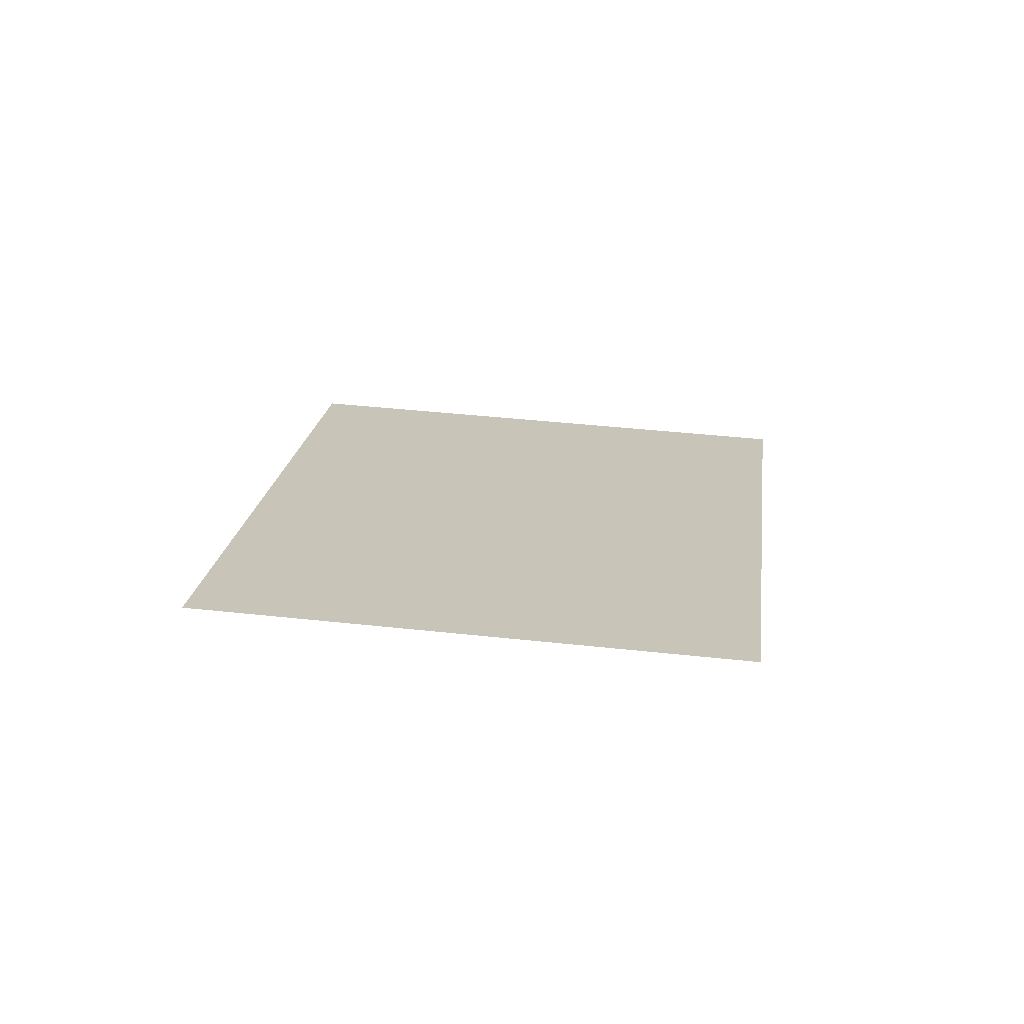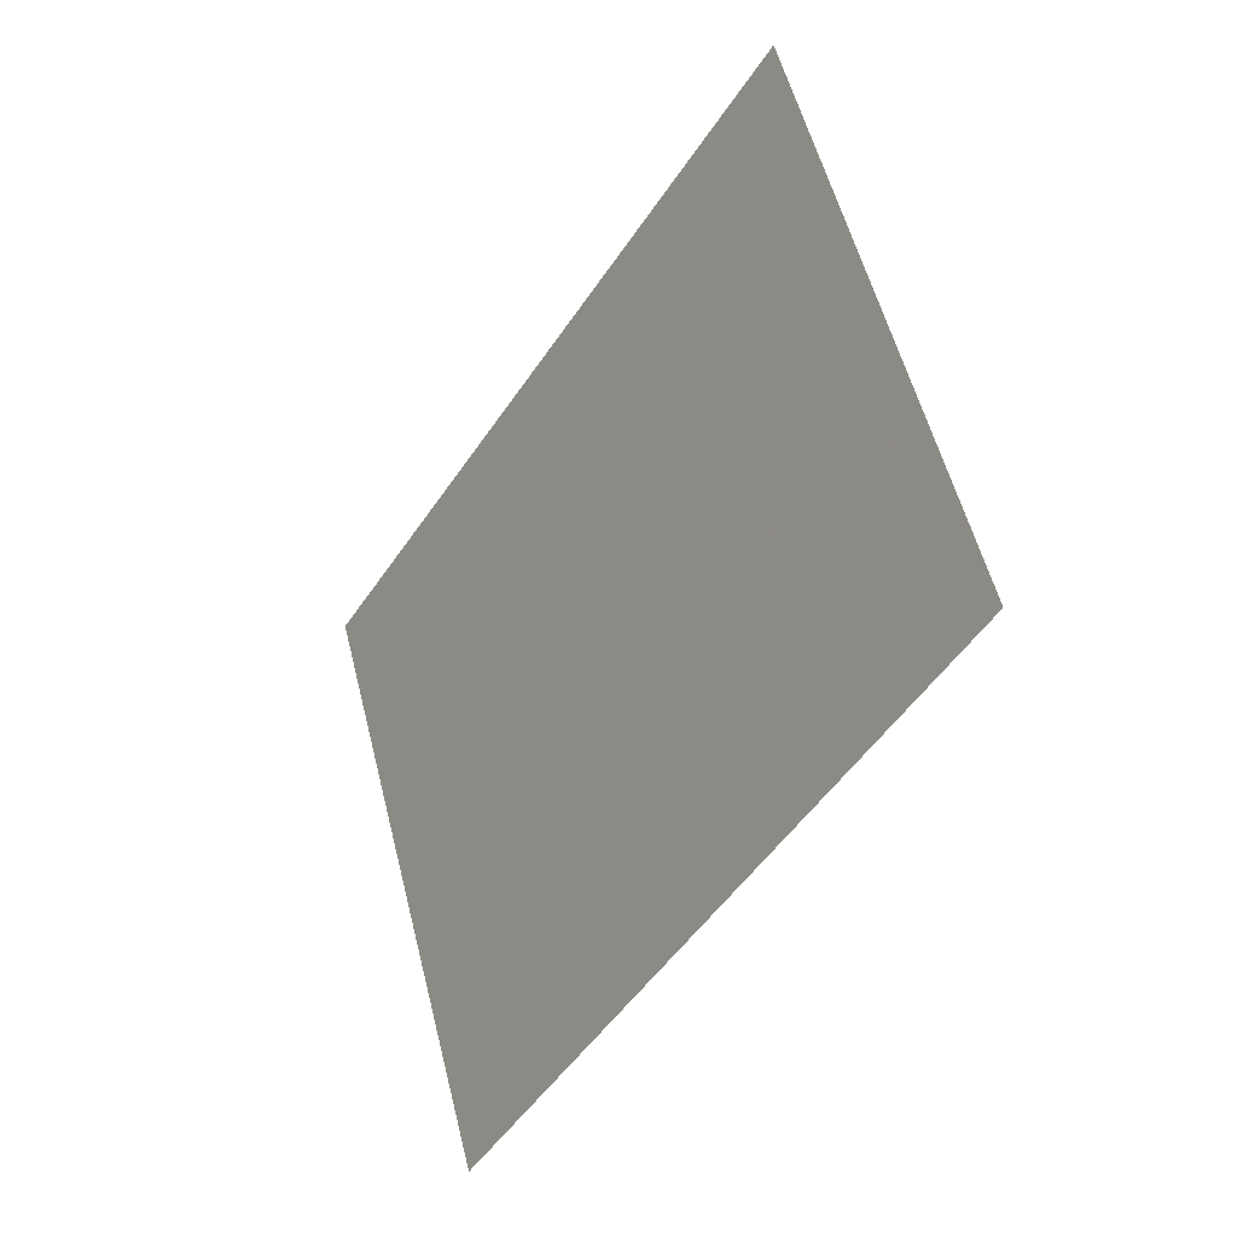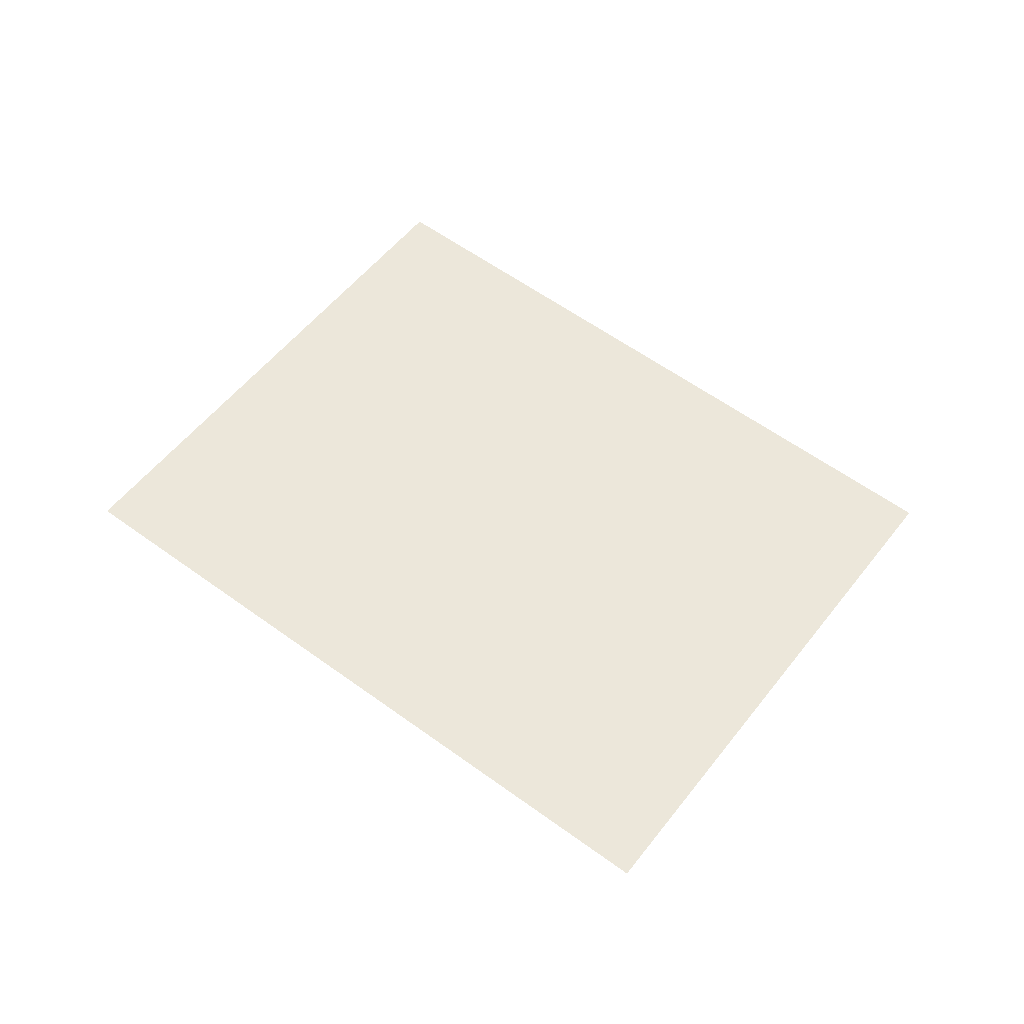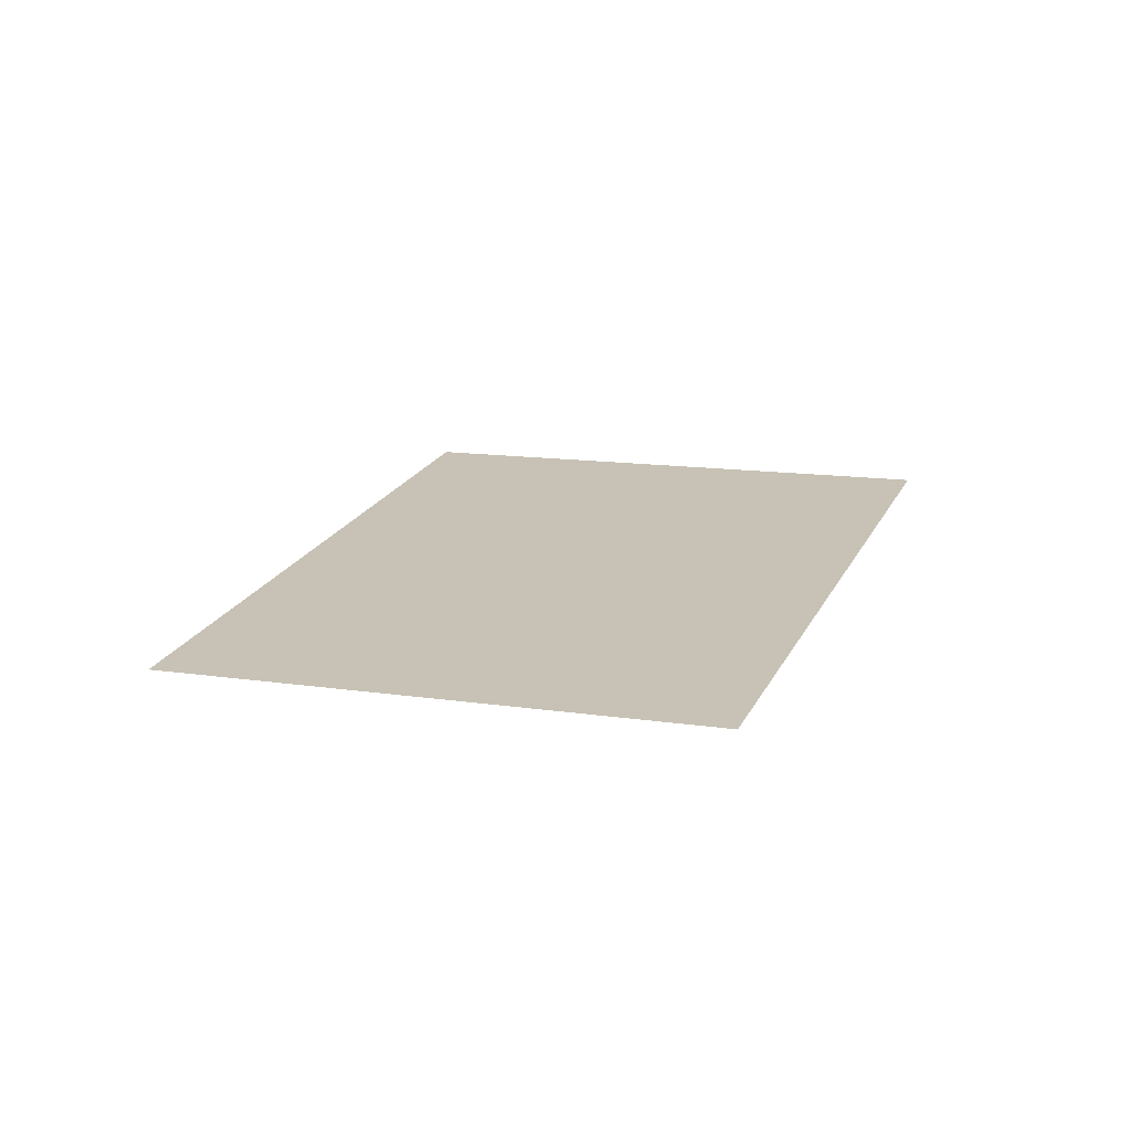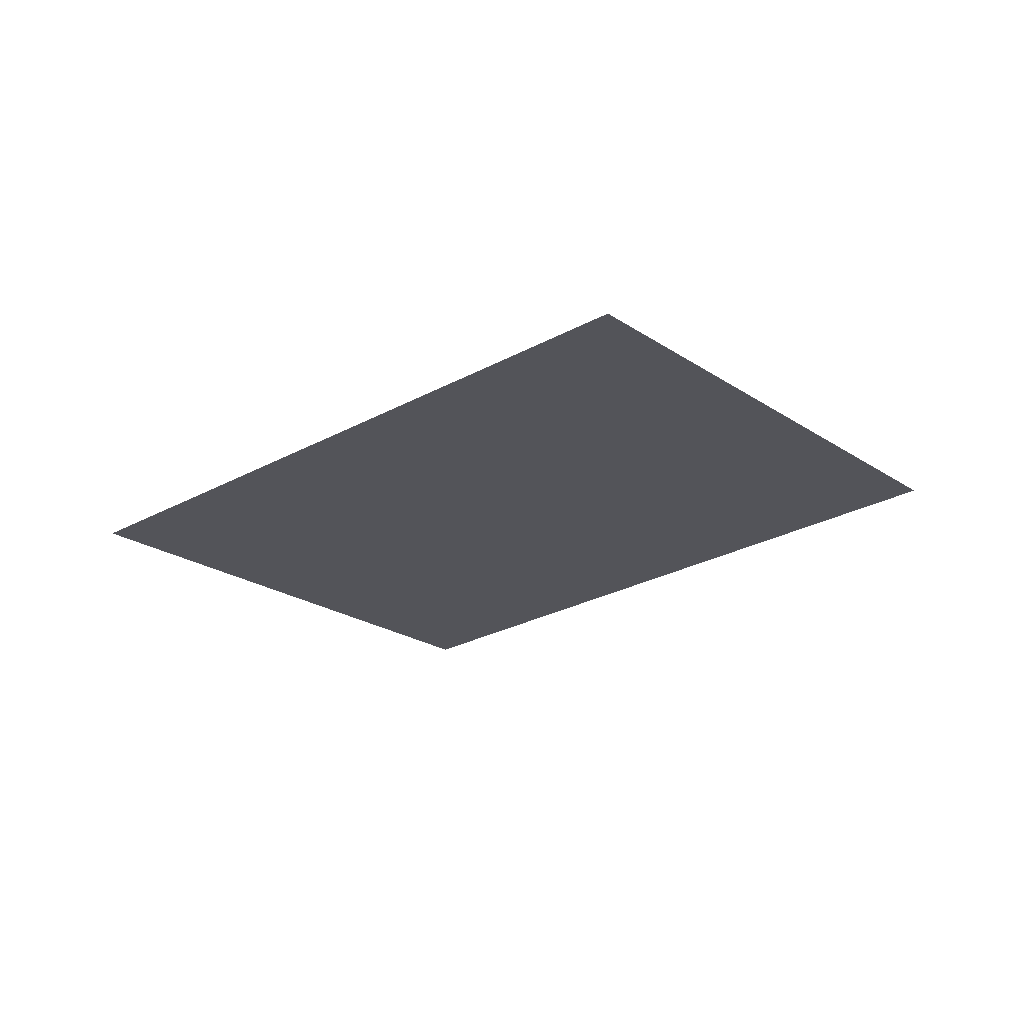
<metadata>
{"format":"obj","ext":"obj","renderer":"f3d","projection":"perspective","resolution":1024,"background":"white","views":[{"elev":18.8,"azim":-103.5,"up":"+Y"},{"elev":-22.5,"azim":57.5,"up":"+Z"},{"elev":57.4,"azim":-163.5,"up":"+Y"},{"elev":21.1,"azim":89.3,"up":"+Y"},{"elev":-25.7,"azim":20.0,"up":"+Y"}]}
</metadata>
<code>
g Leaf010
v 0.5674 -0.02451 0.9337
v 1.039 0.04502 -0.3347
v -0.5674 0.02451 -0.9337
v -1.039 -0.04502 0.3347
f 1 2 3
f 1 3 4

</code>
